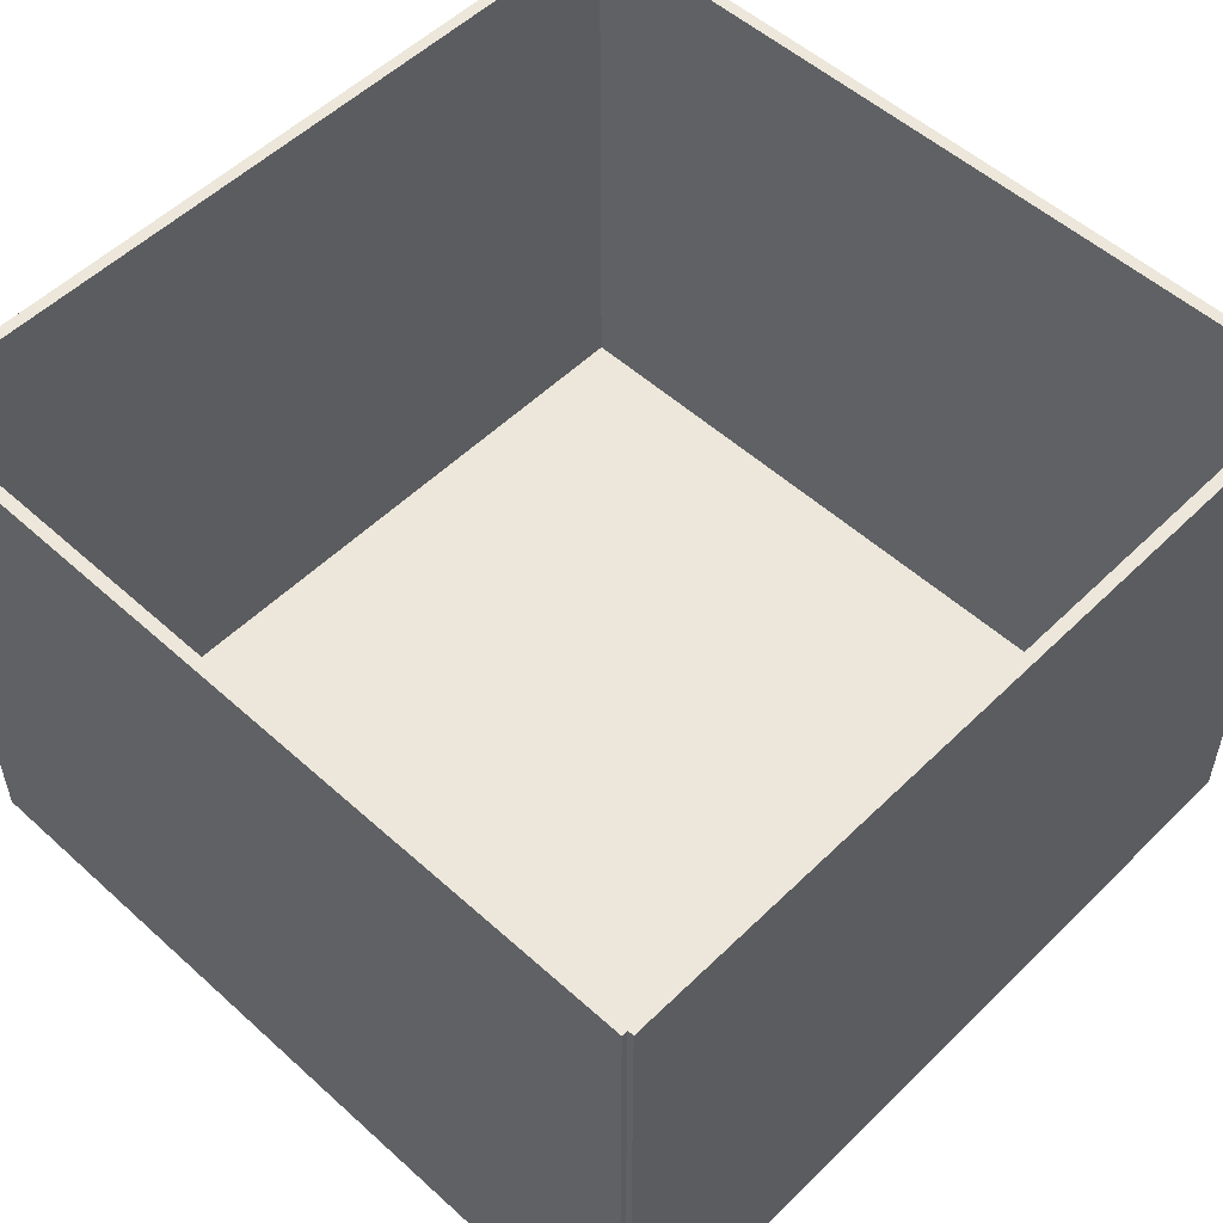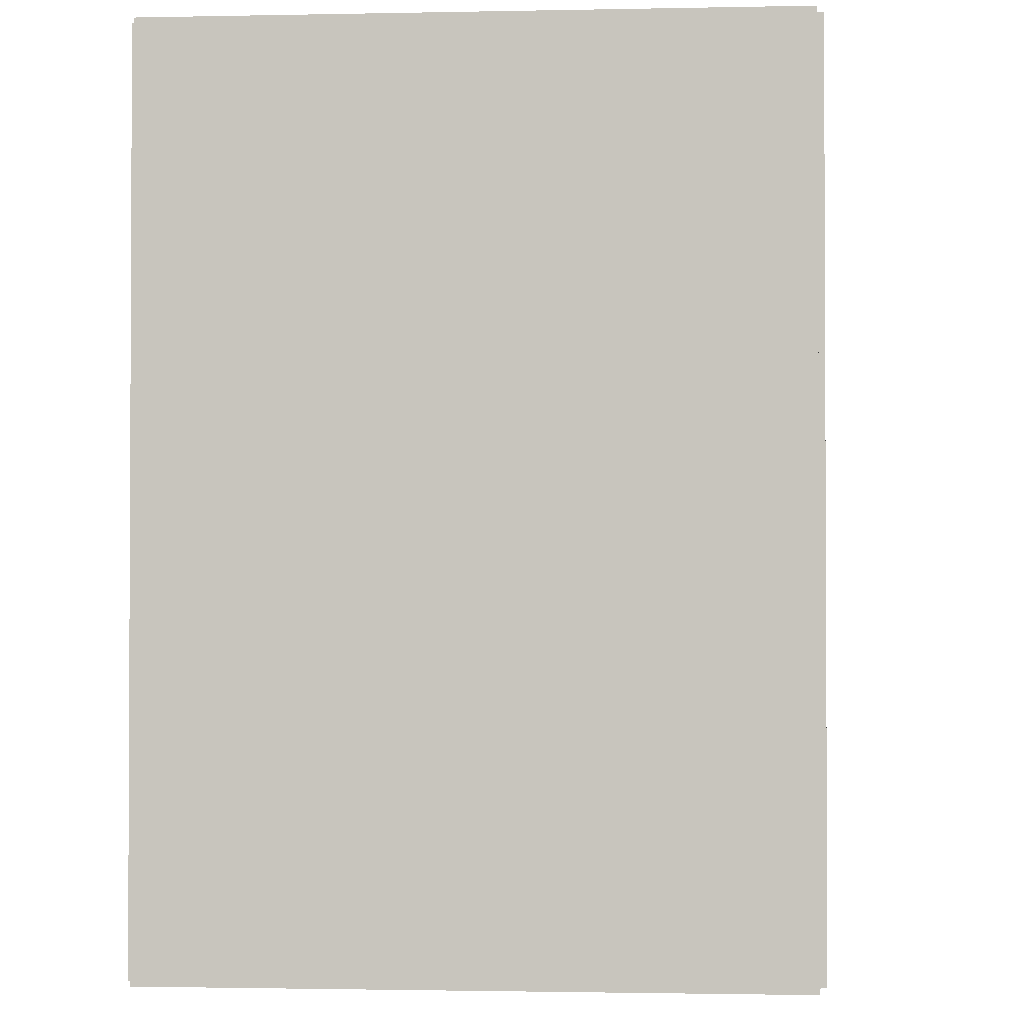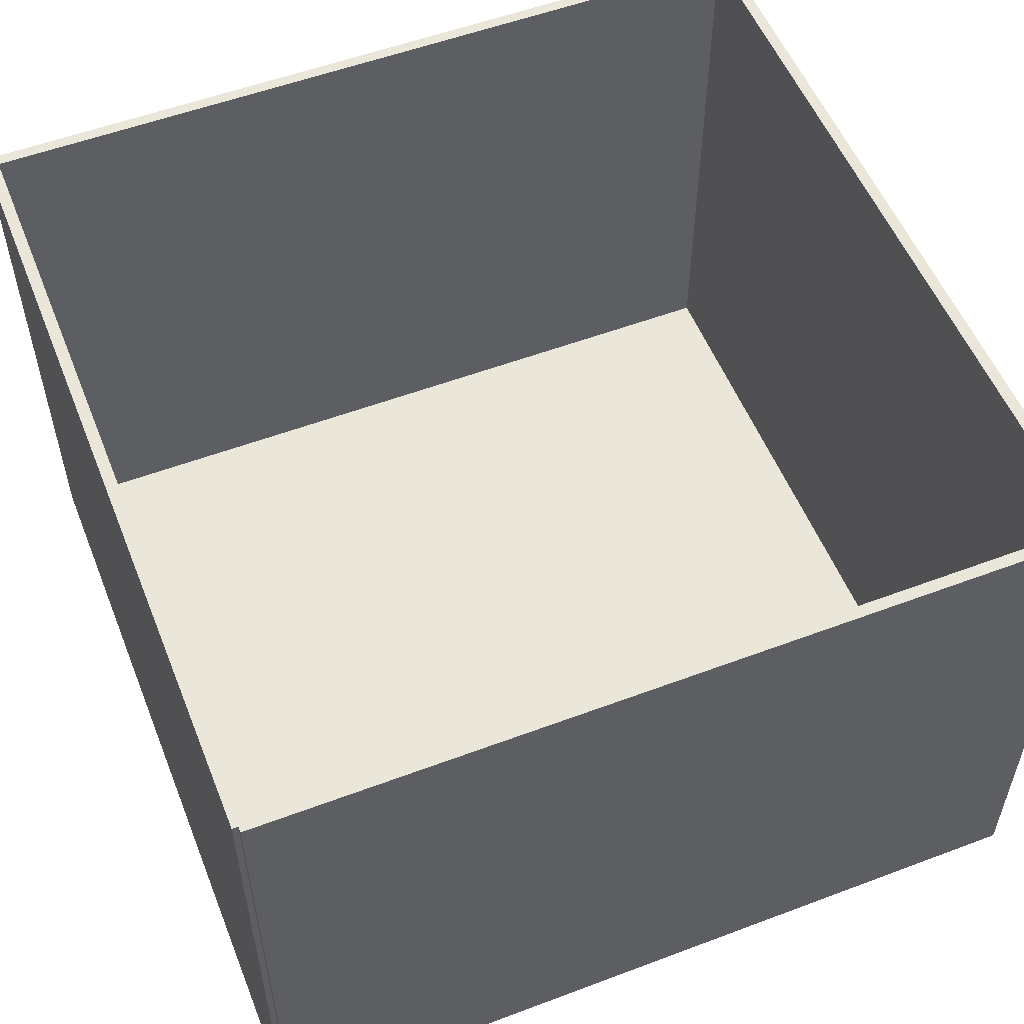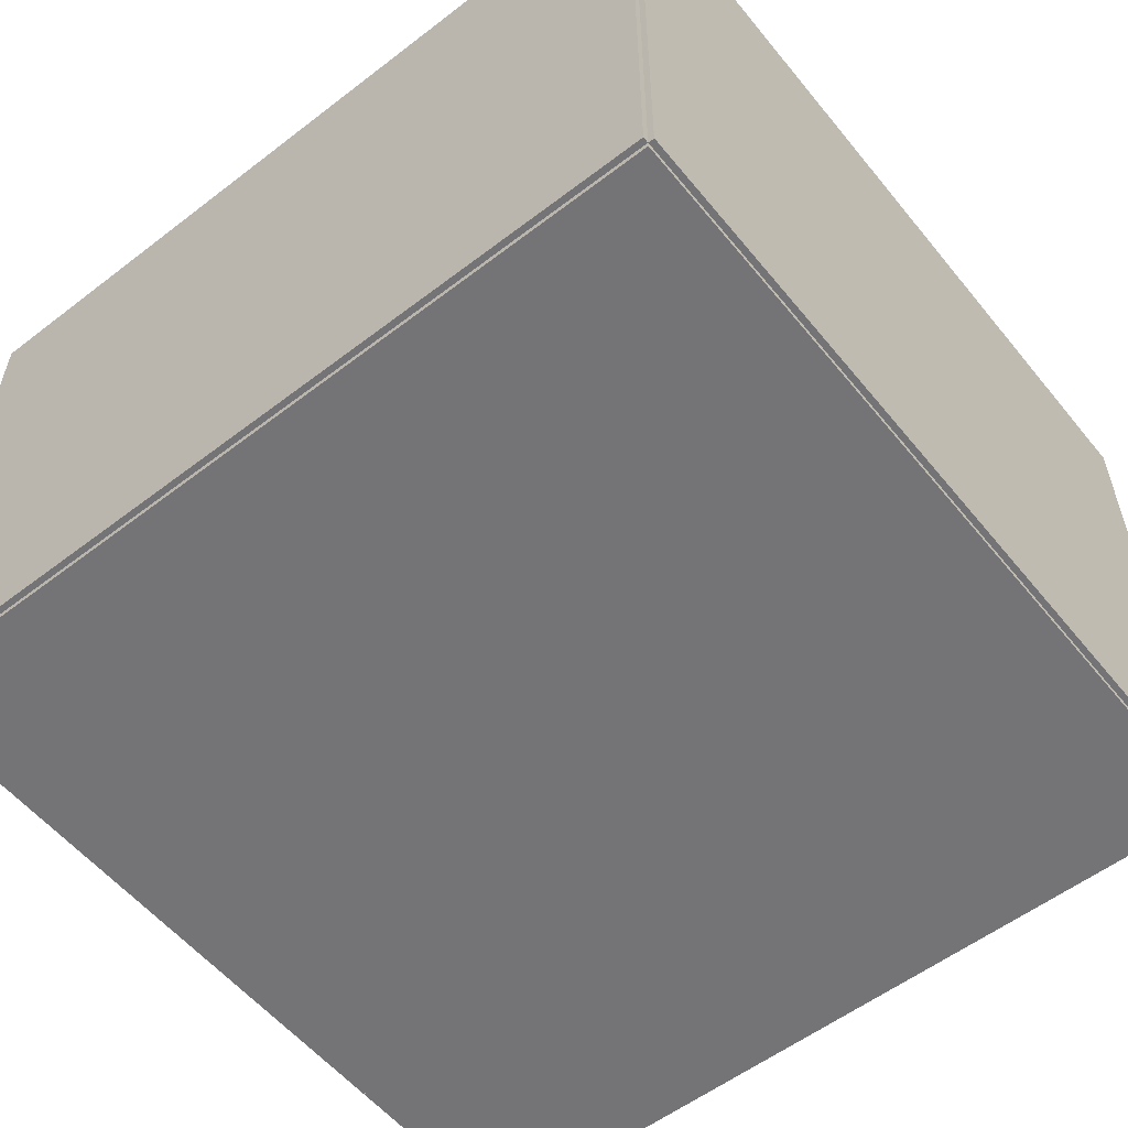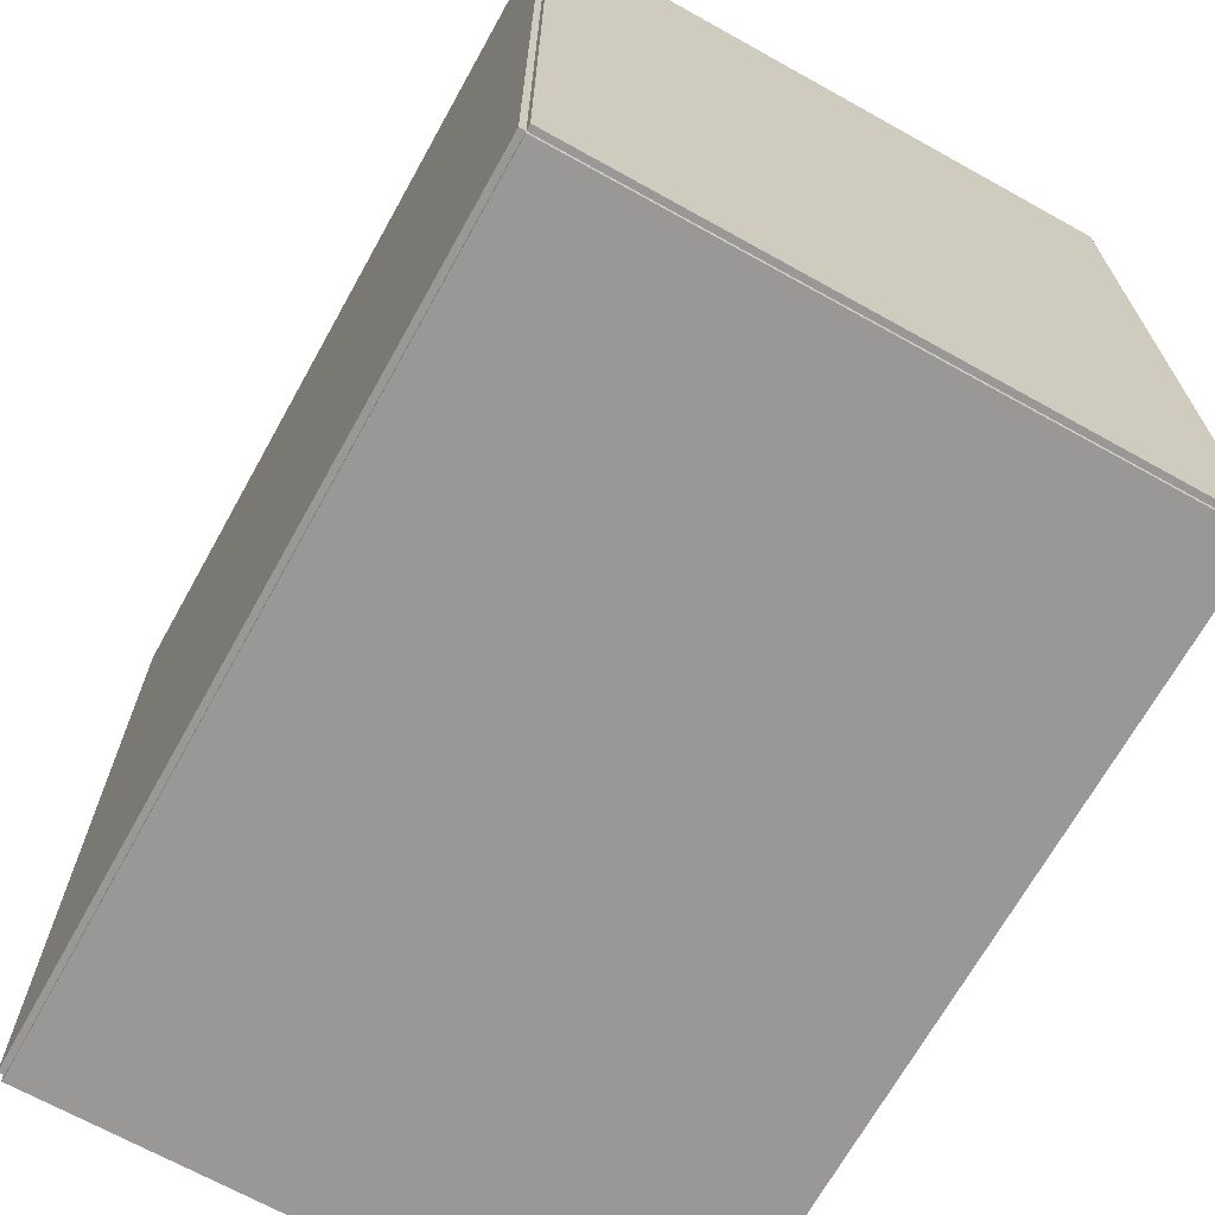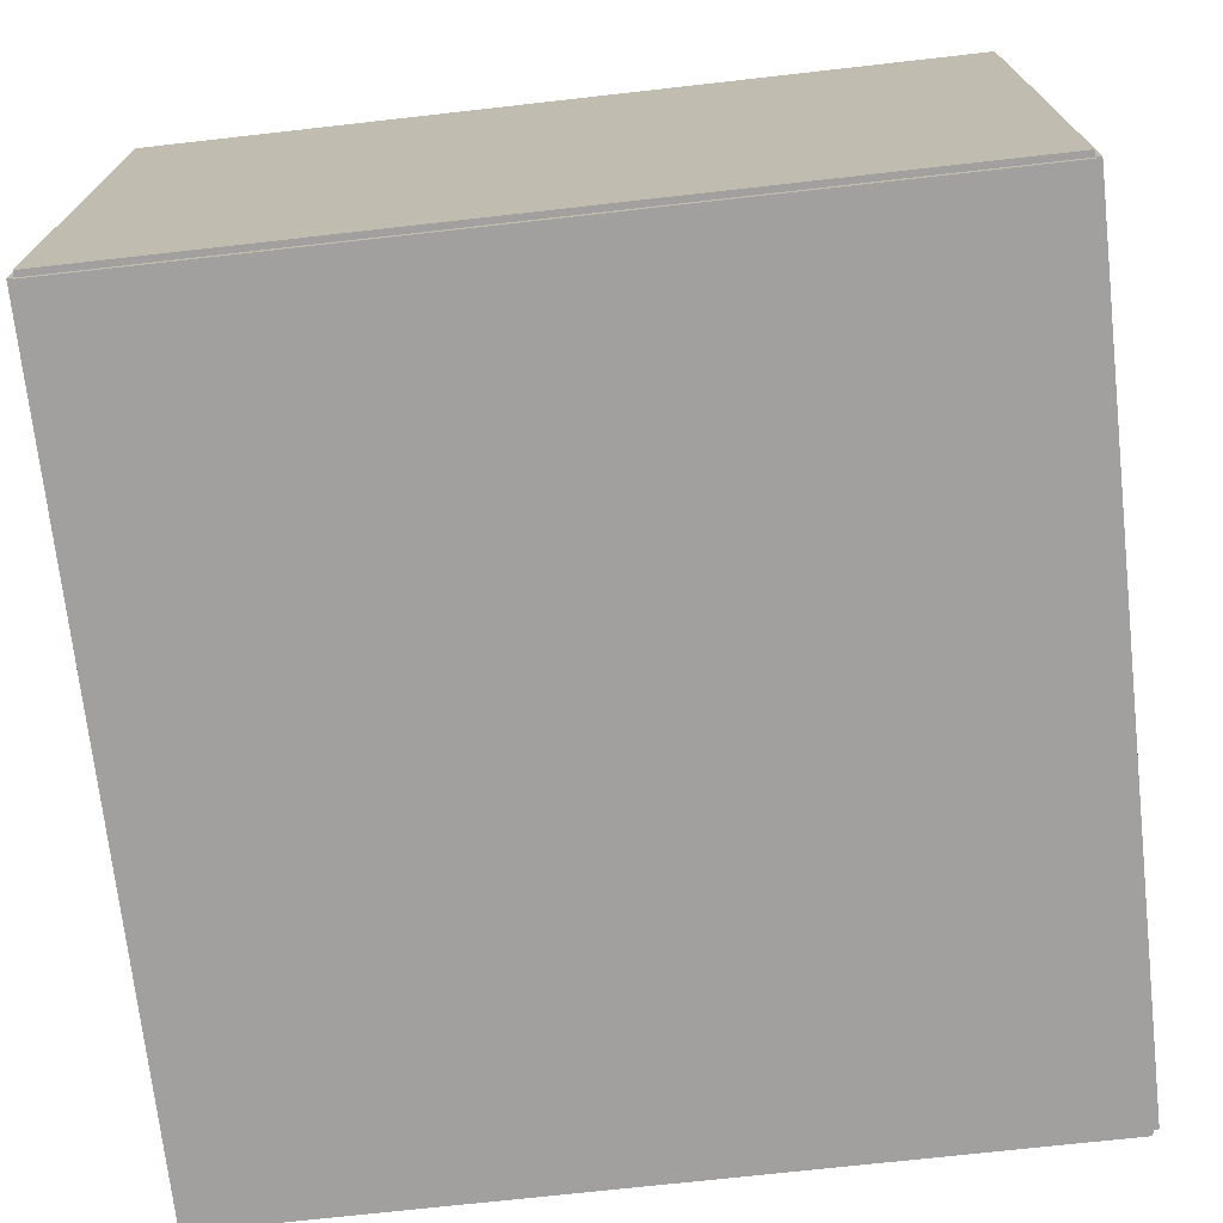
<metadata>
{"format":"obj","ext":"obj","renderer":"f3d","projection":"perspective","resolution":1024,"background":"white","views":[{"elev":53.4,"azim":133.9,"up":"+Y"},{"elev":-1.6,"azim":-85.6,"up":"+Z"},{"elev":54.7,"azim":68.3,"up":"+Y"},{"elev":-56.3,"azim":38.7,"up":"+Y"},{"elev":-68.7,"azim":60.9,"up":"+Z"},{"elev":-71.8,"azim":-83.6,"up":"+Y"}]}
</metadata>
<code>
o Platform
v 3.5 0.05 3.5
v 3.5 0.05 -3.5
v 3.5 -0.05 3.5
v 3.5 -0.05 -3.5
v -3.5 0.05 -3.5
v -3.5 0.05 3.5
v -3.5 -0.05 -3.5
v -3.5 -0.05 3.5
v -3.5 0.05 -3.5
v 3.5 0.05 -3.5
v -3.5 0.05 3.5
v 3.5 0.05 3.5
v -3.5 -0.05 3.5
v 3.5 -0.05 3.5
v -3.5 -0.05 -3.5
v 3.5 -0.05 -3.5
v -3.5 0.05 3.5
v 3.5 0.05 3.5
v -3.5 -0.05 3.5
v 3.5 -0.05 3.5
v 3.5 0.05 -3.5
v -3.5 0.05 -3.5
v 3.5 -0.05 -3.5
v -3.5 -0.05 -3.5
f 1 3 2
f 3 4 2
f 5 7 6
f 7 8 6
f 9 11 10
f 11 12 10
f 13 15 14
f 15 16 14
f 17 19 18
f 19 20 18
f 21 23 22
f 23 24 22
o Wall1
v 3.5 5 3.55
v 3.5 5 3.45
v 3.5 0 3.55
v 3.5 0 3.45
v -3.5 5 3.45
v -3.5 5 3.55
v -3.5 0 3.45
v -3.5 0 3.55
v -3.5 5 3.45
v 3.5 5 3.45
v -3.5 5 3.55
v 3.5 5 3.55
v -3.5 0 3.55
v 3.5 0 3.55
v -3.5 0 3.45
v 3.5 0 3.45
v -3.5 5 3.55
v 3.5 5 3.55
v -3.5 0 3.55
v 3.5 0 3.55
v 3.5 5 3.45
v -3.5 5 3.45
v 3.5 0 3.45
v -3.5 0 3.45
f 25 27 26
f 27 28 26
f 29 31 30
f 31 32 30
f 33 35 34
f 35 36 34
f 37 39 38
f 39 40 38
f 41 43 42
f 43 44 42
f 45 47 46
f 47 48 46
o Wall2
v 3.5 5 -3.45
v 3.5 5 -3.55
v 3.5 0 -3.45
v 3.5 0 -3.55
v -3.5 5 -3.55
v -3.5 5 -3.45
v -3.5 0 -3.55
v -3.5 0 -3.45
v -3.5 5 -3.55
v 3.5 5 -3.55
v -3.5 5 -3.45
v 3.5 5 -3.45
v -3.5 0 -3.45
v 3.5 0 -3.45
v -3.5 0 -3.55
v 3.5 0 -3.55
v -3.5 5 -3.45
v 3.5 5 -3.45
v -3.5 0 -3.45
v 3.5 0 -3.45
v 3.5 5 -3.55
v -3.5 5 -3.55
v 3.5 0 -3.55
v -3.5 0 -3.55
f 49 51 50
f 51 52 50
f 53 55 54
f 55 56 54
f 57 59 58
f 59 60 58
f 61 63 62
f 63 64 62
f 65 67 66
f 67 68 66
f 69 71 70
f 71 72 70
o Wall3
v -3.45 5 3.5
v -3.45 5 -3.5
v -3.45 0 3.5
v -3.45 0 -3.5
v -3.55 5 -3.5
v -3.55 5 3.5
v -3.55 0 -3.5
v -3.55 0 3.5
v -3.55 5 -3.5
v -3.45 5 -3.5
v -3.55 5 3.5
v -3.45 5 3.5
v -3.55 0 3.5
v -3.45 0 3.5
v -3.55 0 -3.5
v -3.45 0 -3.5
v -3.55 5 3.5
v -3.45 5 3.5
v -3.55 0 3.5
v -3.45 0 3.5
v -3.45 5 -3.5
v -3.55 5 -3.5
v -3.45 0 -3.5
v -3.55 0 -3.5
f 73 75 74
f 75 76 74
f 77 79 78
f 79 80 78
f 81 83 82
f 83 84 82
f 85 87 86
f 87 88 86
f 89 91 90
f 91 92 90
f 93 95 94
f 95 96 94
o Wall4
v 3.55 5 3.5
v 3.55 5 -3.5
v 3.55 0 3.5
v 3.55 0 -3.5
v 3.45 5 -3.5
v 3.45 5 3.5
v 3.45 0 -3.5
v 3.45 0 3.5
v 3.45 5 -3.5
v 3.55 5 -3.5
v 3.45 5 3.5
v 3.55 5 3.5
v 3.45 0 3.5
v 3.55 0 3.5
v 3.45 0 -3.5
v 3.55 0 -3.5
v 3.45 5 3.5
v 3.55 5 3.5
v 3.45 0 3.5
v 3.55 0 3.5
v 3.55 5 -3.5
v 3.45 5 -3.5
v 3.55 0 -3.5
v 3.45 0 -3.5
f 97 99 98
f 99 100 98
f 101 103 102
f 103 104 102
f 105 107 106
f 107 108 106
f 109 111 110
f 111 112 110
f 113 115 114
f 115 116 114
f 117 119 118
f 119 120 118

</code>
